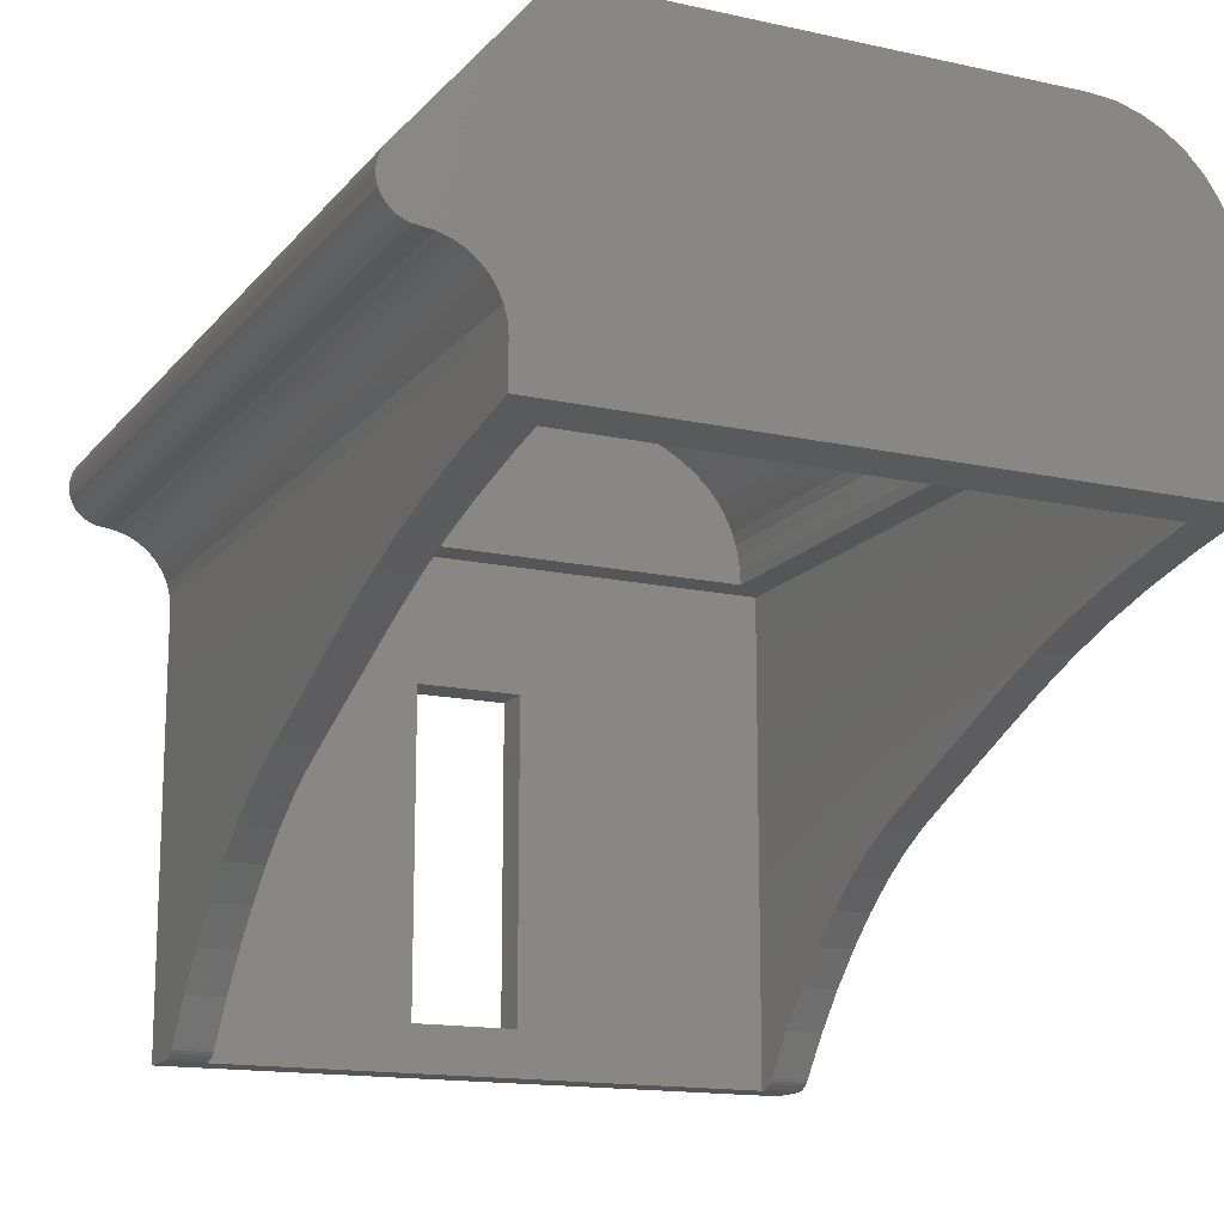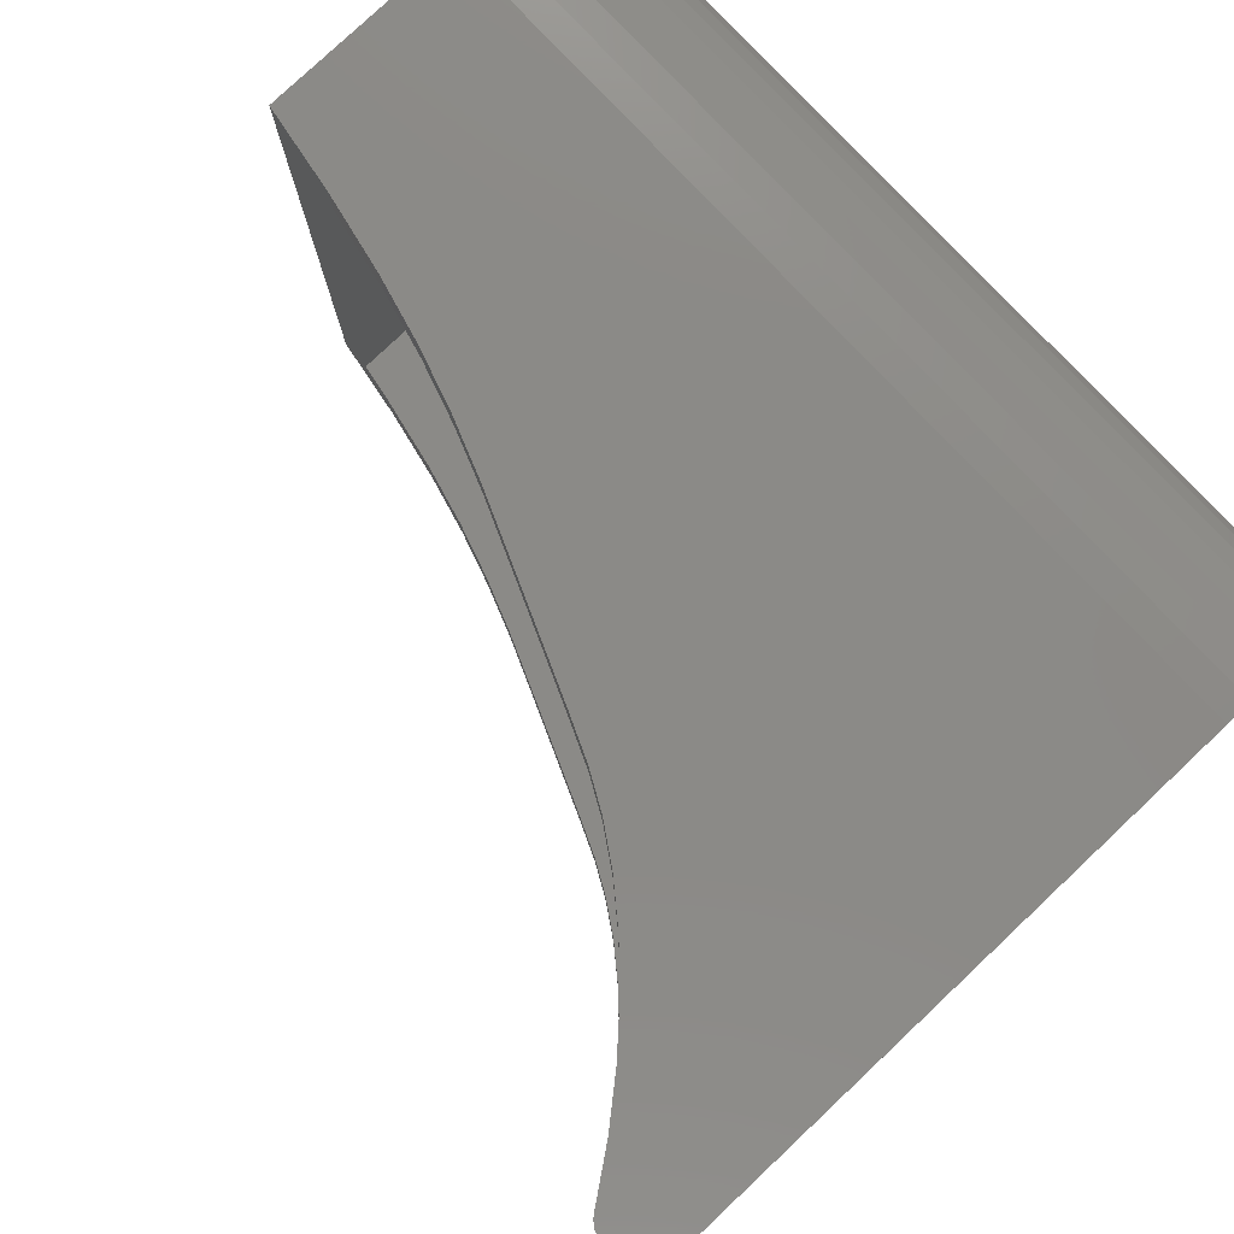
<metadata>
{"format":"stl","ext":"stl","renderer":"f3d","projection":"perspective","resolution":1024,"background":"white","views":[{"elev":-15.1,"azim":64.9,"up":"+Z"},{"elev":79.3,"azim":-133.3,"up":"+Y"}]}
</metadata>
<code>
# stl→obj: 387 verts, 778 faces
v 8.114 20.87 6.174
v 7.204 20.87 5.696
v 0 20.87 16
v 6.266 20.87 5.09
v 22.7 20.87 10.8
v 20.47 20.87 10.43
v 22.7 20.87 16
v 18.44 20.87 10
v 16.81 20.87 9.574
v 15.31 20.87 9.102
v 13.85 20.87 8.56
v 5.318 20.87 4.358
v 4.375 20.87 3.507
v 3.451 20.87 2.545
v 12.2 20.87 7.883
v 9.229 20.87 6.653
v 2.562 20.87 1.48
v 1.705 20.87 0.3058
v 1.634 20.87 0.2176
v 1.349 20.87 0.03647
v 1.239 20.87 0.009177
v 1.126 20.87 0
v 0 20.87 0
v 1.549 20.87 0.1421
v 1.454 20.87 0.08116
v 0 2.867 0
v 0 9.467 1.3
v 0 12.47 1.3
v 0 9.467 10.4
v 0 3.568 19.64
v 0 3.669 19.75
v 0 1.616 13.85
v 0 1.918 13.7
v 0 2.19 13.5
v 0 12.47 10.4
v 0 3.784 19.83
v 0 3.912 19.91
v 0 4.048 19.96
v 0 16.87 20
v 0 4.336 20
v 0 4.19 19.99
v 0 20.33 18
v 0 20.63 17.37
v 0 20.81 16.69
v 0 17.56 19.94
v 0 18.24 19.76
v 0 18.87 19.46
v 0 19.44 19.06
v 0 19.93 18.57
v 0 2.867 12
v 0 2.839 12.34
v 0 2.753 12.67
v 0 2.614 12.97
v 0 2.424 13.26
v 0 1.292 13.95
v 0 0.9558 14
v 0 0.2318 15.64
v 0 0.1341 15.5
v 0 0.7866 14.02
v 0 0.6236 14.07
v 0 0.4715 14.15
v 0 0.2176 14.37
v 0 0.1231 14.52
v 0 6.333e-05 15.01
v 0 0.01654 15.18
v 0 0.06166 15.34
v 0 0.3348 14.25
v 0 0.05412 14.67
v 0 0.01271 14.84
v 5.318 2.867 4.358
v 6.266 2.867 5.09
v 4.375 2.867 3.507
v 1.705 2.867 0.3058
v 2.562 2.867 1.48
v 3.451 2.867 2.545
v 7.204 2.867 5.696
v 8.114 2.867 6.174
v 9.229 2.867 6.653
v 15.31 2.867 9.102
v 16.81 2.867 9.574
v 18.44 2.867 10
v 22.7 2.867 12
v 20.47 2.867 10.43
v 22.7 2.867 10.8
v 12.2 2.867 7.883
v 13.85 2.867 8.56
v 1.126 2.867 0
v 1.239 2.867 0.009177
v 1.349 2.867 0.03647
v 1.454 2.867 0.08116
v 1.549 2.867 0.1421
v 1.634 2.867 0.2176
v 22.7 1.616 13.85
v 22.7 4.048 19.96
v 22.7 3.912 19.91
v 22.7 4.19 19.99
v 22.7 1.918 13.7
v 22.7 4.336 20
v 22.7 2.19 13.5
v 22.7 16.87 20
v 22.7 19.44 19.06
v 22.7 18.87 19.46
v 22.7 2.753 12.67
v 22.7 2.839 12.34
v 22.7 20.81 16.69
v 22.7 0.1341 15.5
v 22.7 0.06166 15.34
v 22.7 0.9558 14
v 22.7 20.63 17.37
v 22.7 20.33 18
v 22.7 19.93 18.57
v 22.7 3.784 19.83
v 22.7 3.669 19.75
v 22.7 1.292 13.95
v 22.7 3.568 19.64
v 22.7 0.2318 15.64
v 22.7 2.424 13.26
v 22.7 2.614 12.97
v 22.7 17.56 19.94
v 22.7 18.24 19.76
v 22.7 0.01654 15.18
v 22.7 6.333e-05 15.01
v 22.7 0.01271 14.84
v 22.7 0.05412 14.67
v 22.7 0.1231 14.52
v 22.7 0.2176 14.37
v 22.7 0.3348 14.25
v 22.7 0.4715 14.15
v 22.7 0.7866 14.02
v 22.7 0.6236 14.07
v 1.126 3.967 0
v 1.1 3.967 0
v 1.1 19.77 0
v 1.126 19.77 0
v 21.6 3.967 10.63
v 21.6 3.967 14
v 21.6 19.77 10.63
v 21.6 19.77 14
v 20.47 19.77 10.43
v 15.31 19.77 9.102
v 16.81 19.77 9.574
v 1.1 19.77 14
v 3.451 19.77 2.545
v 4.375 19.77 3.507
v 5.318 19.77 4.358
v 6.266 19.77 5.09
v 18.44 19.77 10
v 7.204 19.77 5.696
v 8.114 19.77 6.174
v 9.229 19.77 6.653
v 1.634 19.77 0.2176
v 1.705 19.77 0.3058
v 2.562 19.77 1.48
v 12.2 19.77 7.883
v 13.85 19.77 8.56
v 1.239 19.77 0.009177
v 1.349 19.77 0.03647
v 1.454 19.77 0.08116
v 1.549 19.77 0.1421
v 1.1 9.467 10.4
v 1.1 3.967 14
v 1.1 9.467 1.3
v 1.1 12.47 1.3
v 1.1 12.47 10.4
v 8.114 3.967 6.174
v 7.204 3.967 5.696
v 6.266 3.967 5.09
v 5.318 3.967 4.358
v 4.375 3.967 3.507
v 20.47 3.967 10.43
v 18.44 3.967 10
v 16.81 3.967 9.574
v 15.31 3.967 9.102
v 13.85 3.967 8.56
v 12.2 3.967 7.883
v 9.229 3.967 6.653
v 3.451 3.967 2.545
v 2.562 3.967 1.48
v 1.705 3.967 0.3058
v 1.634 3.967 0.2176
v 1.549 3.967 0.1421
v 1.454 3.967 0.08116
v 1.349 3.967 0.03647
v 1.239 3.967 0.009177
v 1.1 0.872 16.41
v 21.6 2.927 18.87
v 21.6 0.872 16.41
v 20.6 0.872 16.41
v 2.1 0.872 16.41
v 1.1 2.927 18.87
v 2.1 2.927 18.87
v 20.6 2.927 18.87
v 20.6 18.77 14
v 20.6 4.967 14
v 2.1 4.967 14
v 2.1 18.77 14
v 20.6 4.638 14.4
v 2.1 4.773 14.24
v 2.1 4.449 14.61
v 20.6 4.392 14.67
v 2.1 4.392 14.67
v 20.6 4.299 14.77
v 2.1 4.119 14.94
v 20.6 3.172 15.67
v 20.6 3.255 15.62
v 2.1 3.784 15.24
v 20.6 3.608 15.37
v 2.1 3.79 15.23
v 20.6 3.788 15.23
v 20.6 3.956 15.09
v 2.1 3.443 15.49
v 2.1 3.172 15.67
v 20.6 2.897 15.83
v 2.1 3.095 15.72
v 20.6 2.542 16
v 2.1 2.003 16.2
v 20.6 2.161 16.15
v 2.1 2.376 16.07
v 20.6 2.533 16
v 2.1 2.54 16
v 2.1 2.74 15.91
v 20.79 1.367 16.35
v 1.802 1.218 16.37
v 20.89 1.228 16.37
v 20.9 1.218 16.37
v 20.65 1.682 16.29
v 20.64 1.689 16.28
v 2.062 1.712 16.28
v 20.62 1.79 16.26
v 2.086 1.847 16.24
v 20.61 1.847 16.24
v 2.094 1.892 16.23
v 20.61 1.892 16.23
v 20.6 2.003 16.2
v 2.052 1.682 16.29
v 20.72 1.493 16.33
v 20.71 1.521 16.32
v 2.019 1.579 16.31
v 1.991 1.522 16.32
v 1.927 1.39 16.34
v 20.79 1.37 16.35
v 1.81 1.228 16.37
v 1.912 1.368 16.35
v 1.869 1.302 16.36
v 21.5 0.8783 16.41
v 21.44 0.8884 16.4
v 21.41 0.8938 16.4
v 21.34 0.9149 16.4
v 21.29 0.9351 16.4
v 21.21 0.9674 16.4
v 21.14 1.007 16.39
v 21.13 1.018 16.39
v 21.01 1.107 16.38
v 1.69 1.107 16.38
v 1.659 1.079 16.39
v 21 1.11 16.38
v 1.734 1.145 16.38
v 1.578 1.02 16.39
v 1.556 1.008 16.39
v 1.49 0.9689 16.4
v 1.411 0.9334 16.4
v 1.398 0.9277 16.4
v 1.302 0.8973 16.4
v 1.257 0.8889 16.4
v 1.202 0.8783 16.41
v 20.6 4.243 18.89
v 20.6 6.357 18.94
v 20.6 17.88 16.59
v 20.6 18.08 16.33
v 20.6 10.52 18.91
v 20.6 9.806 18.95
v 20.6 8.852 18.96
v 20.6 8.622 18.97
v 20.6 7.345 18.96
v 20.6 18.09 16.31
v 20.6 18.27 16.02
v 20.6 18.37 15.83
v 20.6 10.96 18.9
v 20.6 11.95 18.82
v 20.6 11.96 18.82
v 20.6 16.31 17.77
v 20.6 16.68 17.56
v 20.6 16.71 17.55
v 20.6 17.36 17.1
v 20.6 17.64 16.85
v 20.6 17.71 16.77
v 20.6 18.43 15.72
v 20.6 18.55 15.4
v 20.6 18.58 15.29
v 20.6 18.76 14.34
v 20.6 18.72 14.68
v 20.6 12.82 18.72
v 20.6 13.3 18.65
v 20.6 13.51 18.62
v 20.6 14.78 18.33
v 20.6 15.26 18.19
v 20.6 15.35 18.16
v 20.6 17.06 17.32
v 20.6 17.26 17.18
v 20.6 18.65 15.07
v 20.6 18.72 14.71
v 20.6 14.15 18.49
v 20.6 14.35 18.44
v 20.6 15.86 17.97
v 20.6 16.03 17.89
v 2.1 4.243 18.89
v 2.1 6.175 18.93
v 2.1 6.357 18.94
v 2.1 7.915 18.96
v 2.1 18.23 16.09
v 2.1 18.08 16.32
v 2.1 16.03 17.89
v 2.1 16.33 17.76
v 2.1 16.68 17.56
v 2.1 18.75 14.4
v 2.1 18.72 14.68
v 2.1 18.7 14.78
v 2.1 18.04 16.38
v 2.1 17.83 16.65
v 2.1 17.71 16.77
v 2.1 14.36 18.44
v 2.1 14.9 18.3
v 2.1 15.26 18.19
v 2.1 14.32 18.45
v 2.1 13.68 18.58
v 2.1 13.3 18.65
v 2.1 18.63 15.14
v 2.1 18.58 15.29
v 2.1 18.52 15.48
v 2.1 17.58 16.9
v 2.1 17.31 17.14
v 2.1 17.26 17.18
v 2.1 17.01 17.36
v 2.1 16.71 17.55
v 2.1 15.9 17.95
v 2.1 15.43 18.13
v 2.1 12.98 18.7
v 2.1 12.19 18.8
v 2.1 11.95 18.82
v 2.1 8.852 18.96
v 2.1 9.203 18.96
v 2.1 10.34 18.93
v 2.1 10.52 18.92
v 2.1 11.34 18.87
v 2.1 18.39 15.79
v 2.1 18.37 15.83
v 20.82 3.411 18.87
v 1.876 3.411 18.87
v 1.91 3.476 18.88
v 1.976 3.605 18.88
v 1.992 3.652 18.88
v 2.045 3.811 18.88
v 2.088 4.047 18.88
v 20.61 4.026 18.88
v 20.61 4.047 18.88
v 2.086 4.025 18.88
v 20.64 3.865 18.88
v 20.65 3.845 18.88
v 20.71 3.652 18.88
v 20.71 3.63 18.88
v 20.76 3.518 18.88
v 2.052 3.845 18.88
v 20.79 3.474 18.88
v 1.219 2.937 18.87
v 1.257 2.945 18.87
v 1.321 2.959 18.87
v 1.407 2.99 18.87
v 1.411 2.992 18.87
v 1.48 3.025 18.87
v 1.556 3.074 18.87
v 1.597 3.1 18.87
v 1.678 3.168 18.87
v 1.69 3.181 18.87
v 1.785 3.282 18.87
v 1.809 3.316 18.87
v 20.89 3.315 18.87
v 20.89 3.312 18.87
v 20.97 3.221 18.87
v 21.01 3.181 18.87
v 21.05 3.139 18.87
v 21.14 3.072 18.87
v 21.15 3.067 18.87
v 21.25 3.008 18.87
v 21.29 2.994 18.87
v 21.36 2.964 18.87
v 21.44 2.946 18.87
v 21.48 2.937 18.87
f 1 2 3
f 3 2 4
f 5 6 7
f 7 6 8
f 7 8 3
f 8 9 3
f 3 9 10
f 3 10 11
f 4 12 3
f 3 12 13
f 3 13 14
f 11 15 3
f 3 15 16
f 3 16 1
f 14 17 3
f 3 17 18
f 3 18 19
f 20 21 3
f 3 21 22
f 3 22 23
f 19 24 3
f 3 24 25
f 3 25 20
f 26 27 28
f 29 30 31
f 32 30 33
f 33 30 34
f 35 3 28
f 28 3 23
f 28 23 26
f 31 36 29
f 29 36 37
f 29 37 38
f 39 35 40
f 40 35 29
f 40 29 41
f 41 29 38
f 42 43 35
f 35 43 44
f 35 44 3
f 39 45 35
f 35 45 46
f 35 46 47
f 47 48 35
f 35 48 49
f 35 49 42
f 27 26 29
f 29 26 50
f 29 50 51
f 51 52 29
f 29 52 53
f 29 53 30
f 30 53 54
f 30 54 34
f 32 55 30
f 30 55 56
f 30 56 57
f 57 56 58
f 59 60 61
f 56 62 63
f 64 65 56
f 56 65 66
f 56 66 58
f 59 61 56
f 56 61 67
f 56 67 62
f 63 68 56
f 56 68 69
f 56 69 64
f 70 71 50
f 70 50 72
f 73 74 50
f 50 74 75
f 50 75 72
f 71 76 50
f 50 76 77
f 50 77 78
f 79 80 50
f 50 80 81
f 50 81 82
f 82 81 83
f 82 83 84
f 78 85 50
f 50 85 86
f 50 86 79
f 50 26 87
f 87 88 50
f 50 88 89
f 50 89 90
f 90 91 50
f 50 91 92
f 50 92 73
f 93 94 95
f 94 93 96
f 96 93 97
f 96 97 98
f 98 97 99
f 98 99 100
f 101 102 103
f 104 7 105
f 7 104 5
f 5 104 82
f 5 82 84
f 106 107 108
f 105 109 104
f 104 109 110
f 104 110 103
f 103 110 111
f 103 111 101
f 95 112 93
f 93 112 113
f 93 113 114
f 114 113 115
f 114 115 108
f 108 115 116
f 108 116 106
f 99 117 100
f 100 117 118
f 100 118 119
f 119 118 103
f 119 103 120
f 120 103 102
f 107 121 108
f 108 121 122
f 108 122 123
f 123 124 108
f 108 124 125
f 108 125 126
f 126 127 108
f 108 127 128
f 108 128 129
f 129 128 130
f 131 87 132
f 132 87 26
f 132 26 133
f 133 26 23
f 133 23 134
f 134 23 22
f 135 136 137
f 137 136 138
f 139 137 138
f 140 141 142
f 143 144 142
f 142 144 145
f 142 145 146
f 142 141 138
f 138 141 147
f 138 147 139
f 146 148 142
f 142 148 149
f 142 149 150
f 151 152 142
f 142 152 153
f 142 153 143
f 150 154 142
f 142 154 155
f 142 155 140
f 133 134 142
f 142 134 156
f 142 156 157
f 157 158 142
f 142 158 159
f 142 159 151
f 160 161 162
f 162 161 132
f 162 132 163
f 163 132 133
f 163 133 164
f 164 133 142
f 164 142 160
f 160 142 161
f 131 132 161
f 165 166 161
f 166 167 161
f 161 167 168
f 161 168 169
f 135 170 136
f 136 170 171
f 136 171 161
f 171 172 161
f 161 172 173
f 161 173 174
f 174 175 161
f 161 175 176
f 161 176 165
f 169 177 161
f 161 177 178
f 161 178 179
f 179 180 161
f 161 180 181
f 161 181 182
f 182 183 161
f 161 183 184
f 161 184 131
f 170 135 84
f 84 135 5
f 5 135 137
f 5 137 6
f 84 83 170
f 170 83 81
f 170 81 171
f 171 81 80
f 171 80 172
f 172 80 79
f 172 79 173
f 173 79 86
f 173 86 174
f 174 86 85
f 174 85 175
f 175 85 78
f 175 78 176
f 176 78 77
f 176 77 165
f 165 77 76
f 165 76 166
f 166 76 71
f 166 71 167
f 167 71 70
f 167 70 168
f 168 70 72
f 168 72 169
f 169 72 75
f 169 75 177
f 177 75 74
f 177 74 178
f 178 74 73
f 178 73 179
f 137 139 6
f 6 139 147
f 6 147 8
f 8 147 141
f 8 141 9
f 9 141 140
f 9 140 10
f 10 140 155
f 10 155 11
f 11 155 154
f 11 154 15
f 15 154 150
f 15 150 16
f 16 150 149
f 16 149 1
f 1 149 148
f 1 148 2
f 2 148 146
f 2 146 4
f 4 146 145
f 4 145 12
f 12 145 144
f 12 144 13
f 13 144 143
f 13 143 14
f 14 143 153
f 14 153 17
f 17 153 152
f 17 152 18
f 35 164 29
f 29 164 160
f 29 160 27
f 27 160 162
f 27 162 28
f 28 162 163
f 28 163 35
f 35 163 164
f 30 57 185
f 116 115 186
f 186 187 116
f 116 187 188
f 116 188 57
f 57 188 189
f 57 189 185
f 185 190 30
f 30 190 191
f 30 191 115
f 115 191 192
f 115 192 186
f 98 100 40
f 40 100 39
f 193 138 194
f 194 138 136
f 194 136 195
f 195 136 161
f 195 161 196
f 196 161 142
f 196 142 193
f 193 142 138
f 39 100 119
f 39 119 45
f 45 119 120
f 45 120 46
f 46 120 102
f 46 102 47
f 47 102 101
f 47 101 48
f 48 101 111
f 48 111 49
f 49 111 110
f 49 110 42
f 42 110 109
f 42 109 43
f 43 109 105
f 43 105 44
f 44 105 7
f 44 7 3
f 50 82 51
f 51 82 104
f 51 104 52
f 52 104 103
f 52 103 53
f 53 103 118
f 53 118 54
f 54 118 117
f 54 117 34
f 34 117 99
f 34 99 33
f 33 99 97
f 33 97 32
f 32 97 93
f 32 93 55
f 55 93 114
f 55 114 56
f 56 114 108
f 98 40 41
f 98 41 96
f 96 41 38
f 96 38 94
f 94 38 37
f 94 37 95
f 95 37 36
f 95 36 112
f 112 36 31
f 112 31 113
f 113 31 30
f 113 30 115
f 56 108 129
f 56 129 59
f 59 129 130
f 59 130 60
f 60 130 128
f 60 128 61
f 61 128 127
f 61 127 67
f 67 127 126
f 67 126 62
f 62 126 125
f 62 125 63
f 63 125 124
f 63 124 68
f 68 124 123
f 68 123 69
f 69 123 122
f 69 122 64
f 64 122 121
f 64 121 65
f 65 121 107
f 65 107 66
f 66 107 106
f 66 106 58
f 58 106 116
f 58 116 57
f 197 194 195
f 195 198 197
f 197 198 199
f 197 199 200
f 200 199 201
f 200 201 202
f 202 201 203
f 204 205 206
f 206 205 207
f 206 207 208
f 208 207 209
f 208 209 203
f 203 209 210
f 203 210 202
f 206 211 204
f 204 211 212
f 204 212 213
f 213 212 214
f 213 214 215
f 216 217 218
f 218 217 219
f 218 219 220
f 220 219 215
f 220 215 221
f 221 215 214
f 222 223 224
f 224 223 225
f 226 227 228
f 228 227 229
f 228 229 230
f 230 229 231
f 230 231 232
f 232 231 233
f 232 233 216
f 216 233 234
f 216 234 217
f 235 236 228
f 228 236 237
f 228 237 226
f 235 238 236
f 236 238 239
f 236 239 240
f 222 241 223
f 223 241 236
f 223 236 242
f 240 243 236
f 236 243 244
f 236 244 242
f 187 245 188
f 188 245 246
f 188 246 247
f 247 248 188
f 188 248 249
f 188 249 250
f 250 251 188
f 188 251 252
f 188 252 253
f 254 255 189
f 253 256 188
f 188 256 225
f 188 225 189
f 225 223 189
f 189 223 257
f 189 257 254
f 255 258 189
f 189 258 259
f 189 259 260
f 260 261 189
f 189 261 262
f 189 262 263
f 263 264 189
f 189 264 265
f 189 265 185
f 215 219 266
f 266 219 217
f 266 217 234
f 207 205 267
f 267 205 204
f 267 204 266
f 266 204 213
f 266 213 215
f 268 269 194
f 270 194 271
f 271 194 197
f 271 197 272
f 272 197 200
f 272 200 273
f 273 200 202
f 273 202 274
f 274 202 210
f 274 210 267
f 267 210 209
f 267 209 207
f 269 275 194
f 194 275 276
f 194 276 277
f 270 278 194
f 194 278 279
f 194 279 280
f 281 282 194
f 194 282 283
f 284 285 194
f 194 285 286
f 194 286 268
f 277 287 194
f 194 287 288
f 194 288 289
f 193 194 290
f 290 194 291
f 280 292 194
f 194 292 293
f 194 293 294
f 295 296 194
f 194 296 297
f 283 298 194
f 194 298 299
f 194 299 284
f 289 300 194
f 194 300 301
f 194 301 291
f 294 302 194
f 194 302 303
f 194 303 295
f 297 304 194
f 194 304 305
f 194 305 281
f 216 218 306
f 306 218 220
f 306 220 221
f 221 214 306
f 306 214 212
f 306 212 307
f 307 212 211
f 307 211 308
f 308 211 206
f 308 206 309
f 310 311 195
f 312 195 313
f 313 195 314
f 196 315 195
f 195 315 316
f 195 316 317
f 311 318 195
f 195 318 319
f 195 319 320
f 321 195 322
f 322 195 323
f 321 324 195
f 195 324 325
f 195 325 326
f 317 327 195
f 195 327 328
f 195 328 329
f 320 330 195
f 195 330 331
f 195 331 332
f 332 333 195
f 195 333 334
f 195 334 314
f 312 335 195
f 195 335 336
f 195 336 323
f 326 337 195
f 195 337 338
f 195 338 339
f 206 208 309
f 309 208 203
f 309 203 340
f 340 203 201
f 340 201 341
f 341 201 199
f 341 199 342
f 342 199 198
f 342 198 343
f 343 198 195
f 343 195 344
f 344 195 339
f 329 345 195
f 195 345 346
f 195 346 310
f 196 193 315
f 315 193 290
f 315 290 316
f 316 290 291
f 316 291 317
f 317 291 301
f 317 301 327
f 327 301 300
f 327 300 328
f 328 300 289
f 328 289 329
f 329 289 288
f 329 288 345
f 345 288 287
f 345 287 346
f 346 287 277
f 346 277 310
f 277 276 310
f 310 276 275
f 310 275 311
f 311 275 269
f 311 269 318
f 318 269 268
f 318 268 319
f 347 348 349
f 349 350 347
f 347 350 351
f 347 351 352
f 353 306 354
f 319 268 320
f 320 268 286
f 320 286 330
f 330 286 285
f 330 285 331
f 331 285 284
f 331 284 332
f 332 284 299
f 332 299 333
f 333 299 298
f 333 298 334
f 334 298 283
f 334 283 314
f 314 283 282
f 314 282 313
f 313 282 281
f 313 281 312
f 312 281 305
f 312 305 335
f 335 305 304
f 335 304 336
f 336 304 297
f 336 297 323
f 323 297 296
f 323 296 322
f 322 296 295
f 322 295 321
f 321 295 303
f 321 303 324
f 324 303 302
f 324 302 325
f 325 302 294
f 325 294 326
f 326 294 293
f 326 293 337
f 337 293 292
f 337 292 338
f 338 292 280
f 338 280 339
f 339 280 279
f 339 279 344
f 344 279 278
f 344 278 343
f 343 278 270
f 343 270 342
f 342 270 271
f 342 271 341
f 341 271 272
f 341 272 340
f 340 272 273
f 340 273 309
f 309 273 274
f 309 274 308
f 308 274 267
f 308 267 307
f 307 267 266
f 307 266 306
f 306 266 355
f 306 355 354
f 353 354 356
f 356 354 357
f 356 357 358
f 358 359 356
f 356 359 360
f 356 360 361
f 352 362 347
f 347 362 356
f 347 356 363
f 363 356 361
f 190 364 191
f 191 364 365
f 365 366 191
f 191 366 367
f 191 367 368
f 368 369 191
f 191 369 370
f 191 370 371
f 371 372 191
f 191 372 373
f 191 373 374
f 374 375 191
f 191 375 348
f 191 348 192
f 192 348 347
f 192 347 376
f 376 377 192
f 192 377 378
f 192 378 379
f 379 380 192
f 192 380 381
f 192 381 382
f 382 383 192
f 192 383 384
f 192 384 385
f 385 386 192
f 192 386 387
f 192 387 186
f 216 306 232
f 232 306 353
f 232 353 230
f 230 353 228
f 228 353 356
f 228 356 235
f 356 362 235
f 235 362 352
f 235 352 238
f 238 352 351
f 238 351 239
f 239 351 350
f 239 350 240
f 240 350 349
f 240 349 243
f 243 349 348
f 243 348 244
f 244 348 375
f 244 375 242
f 242 375 374
f 242 374 223
f 223 374 373
f 223 373 257
f 257 373 254
f 373 372 254
f 254 372 371
f 254 371 255
f 255 371 370
f 255 370 258
f 258 370 259
f 259 370 369
f 259 369 260
f 260 369 368
f 260 368 261
f 368 367 261
f 261 367 366
f 261 366 262
f 262 366 365
f 262 365 263
f 263 365 264
f 264 365 364
f 264 364 265
f 265 364 190
f 265 190 185
f 358 226 237
f 355 266 234
f 226 358 227
f 357 231 358
f 358 231 229
f 358 229 227
f 234 233 355
f 355 233 231
f 355 231 354
f 354 231 357
f 361 360 237
f 237 360 359
f 237 359 358
f 241 222 363
f 361 237 363
f 363 237 236
f 363 236 241
f 378 224 379
f 379 224 225
f 378 377 224
f 224 377 376
f 224 376 222
f 222 376 347
f 222 347 363
f 225 256 379
f 379 256 253
f 379 253 380
f 380 253 252
f 380 252 381
f 381 252 251
f 381 251 382
f 382 251 383
f 383 251 250
f 383 250 384
f 384 250 249
f 384 249 385
f 385 249 248
f 385 248 386
f 187 186 245
f 245 186 387
f 245 387 246
f 246 387 386
f 246 386 247
f 247 386 248
f 134 22 21
f 134 21 156
f 156 21 20
f 156 20 157
f 157 20 25
f 157 25 158
f 158 25 24
f 158 24 159
f 159 24 19
f 159 19 151
f 151 19 18
f 151 18 152
f 87 131 184
f 87 184 88
f 88 184 183
f 88 183 89
f 89 183 182
f 89 182 90
f 90 182 181
f 90 181 91
f 91 181 180
f 91 180 92
f 92 180 179
f 92 179 73

</code>
